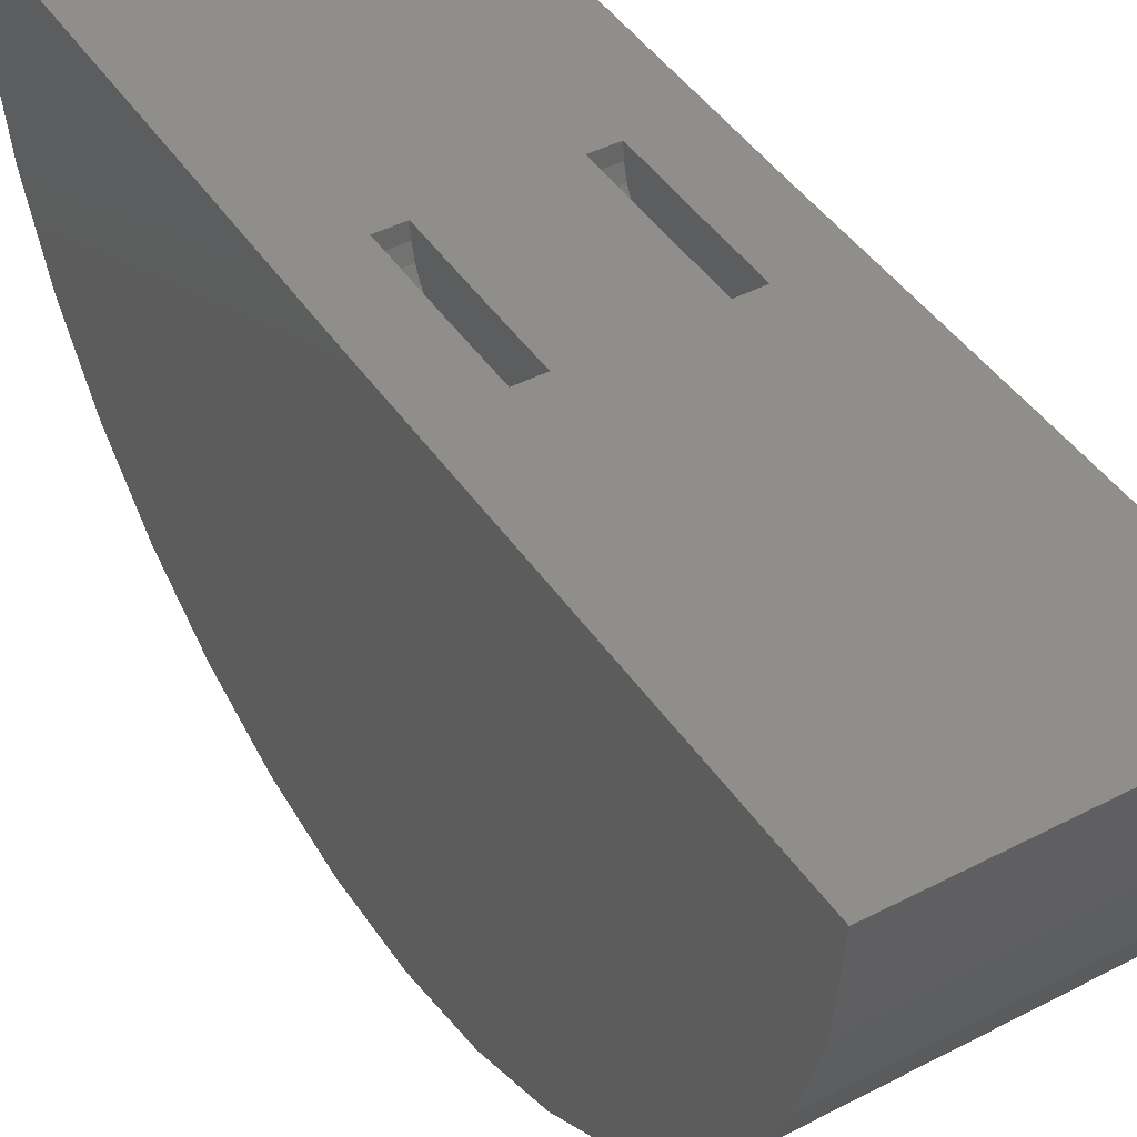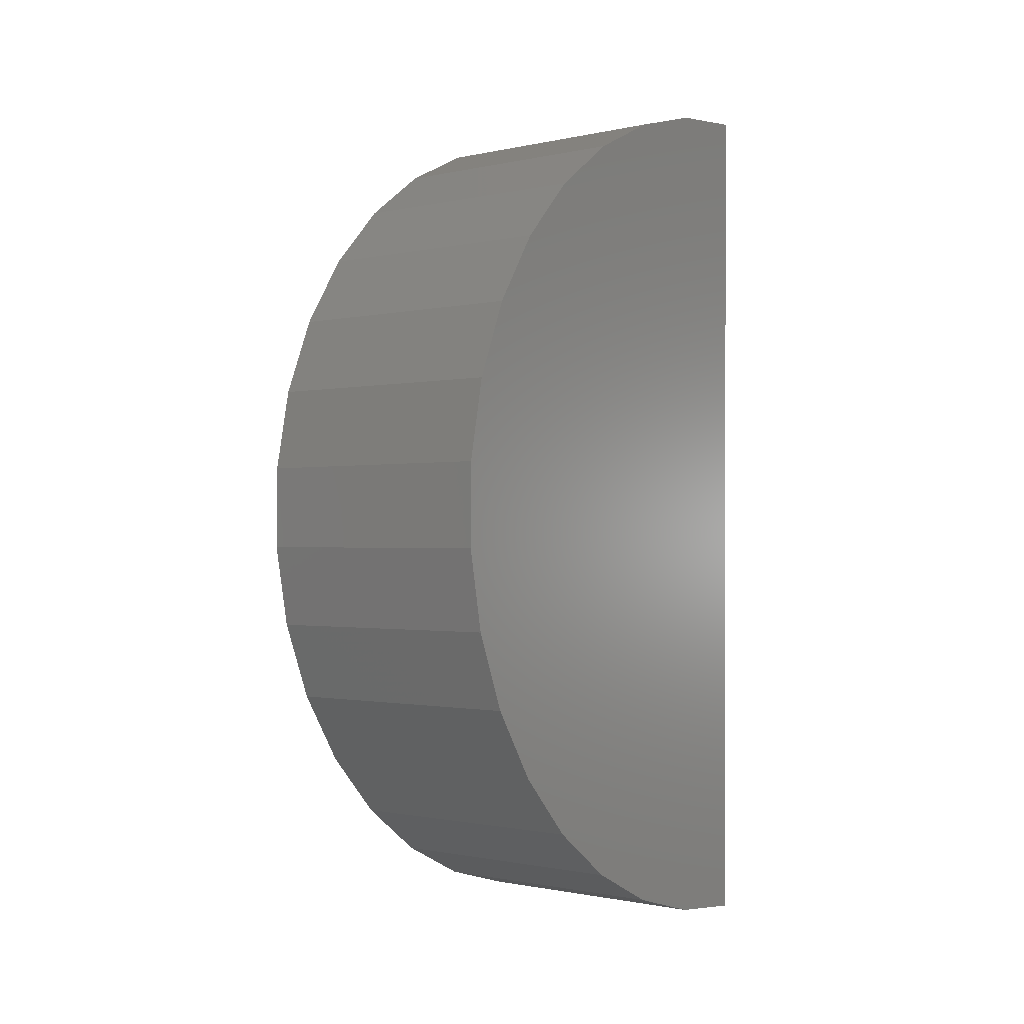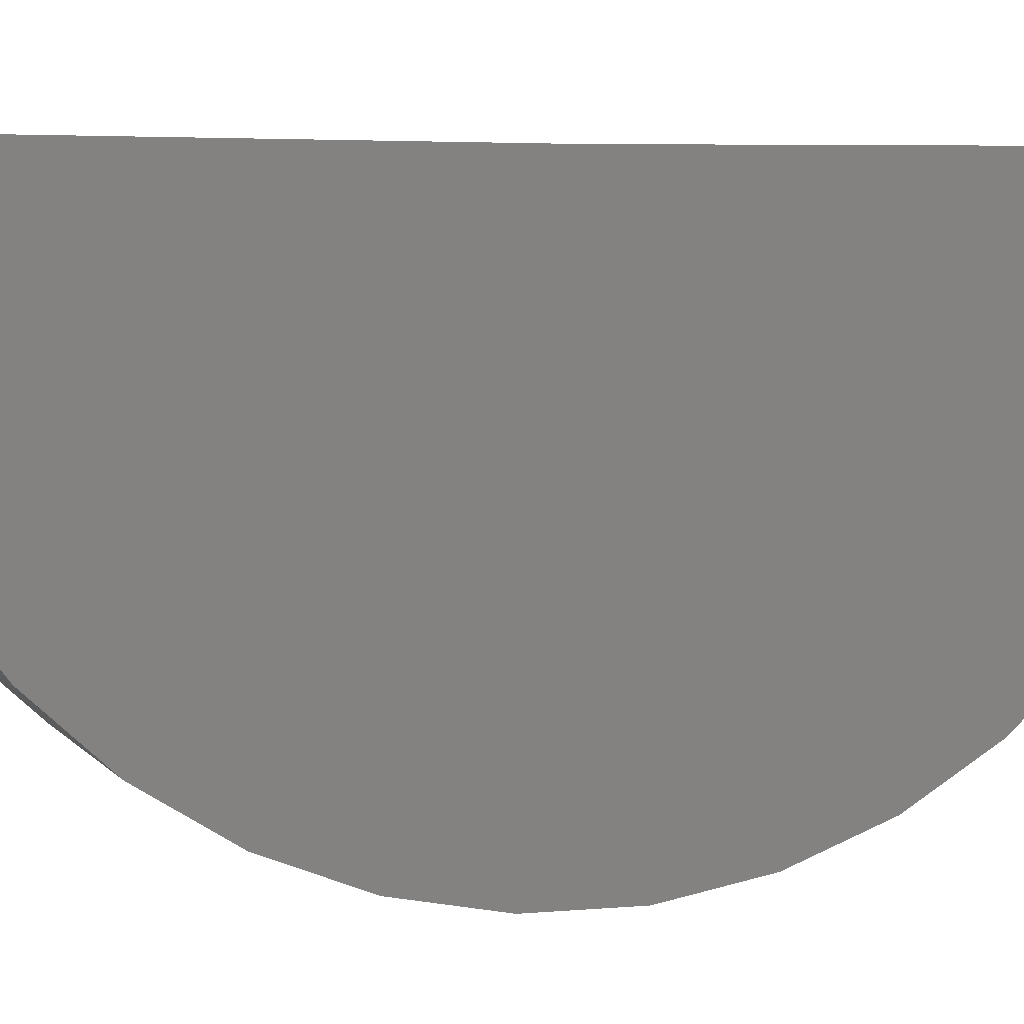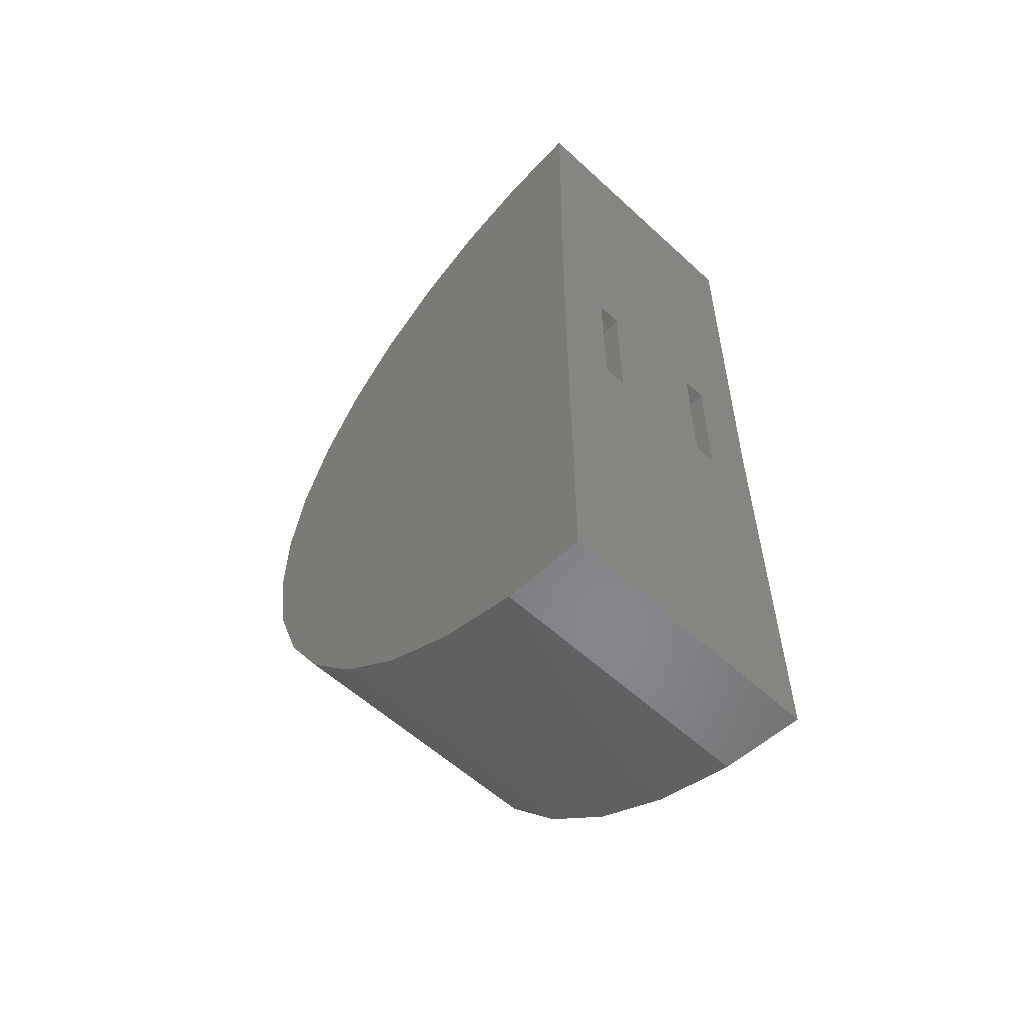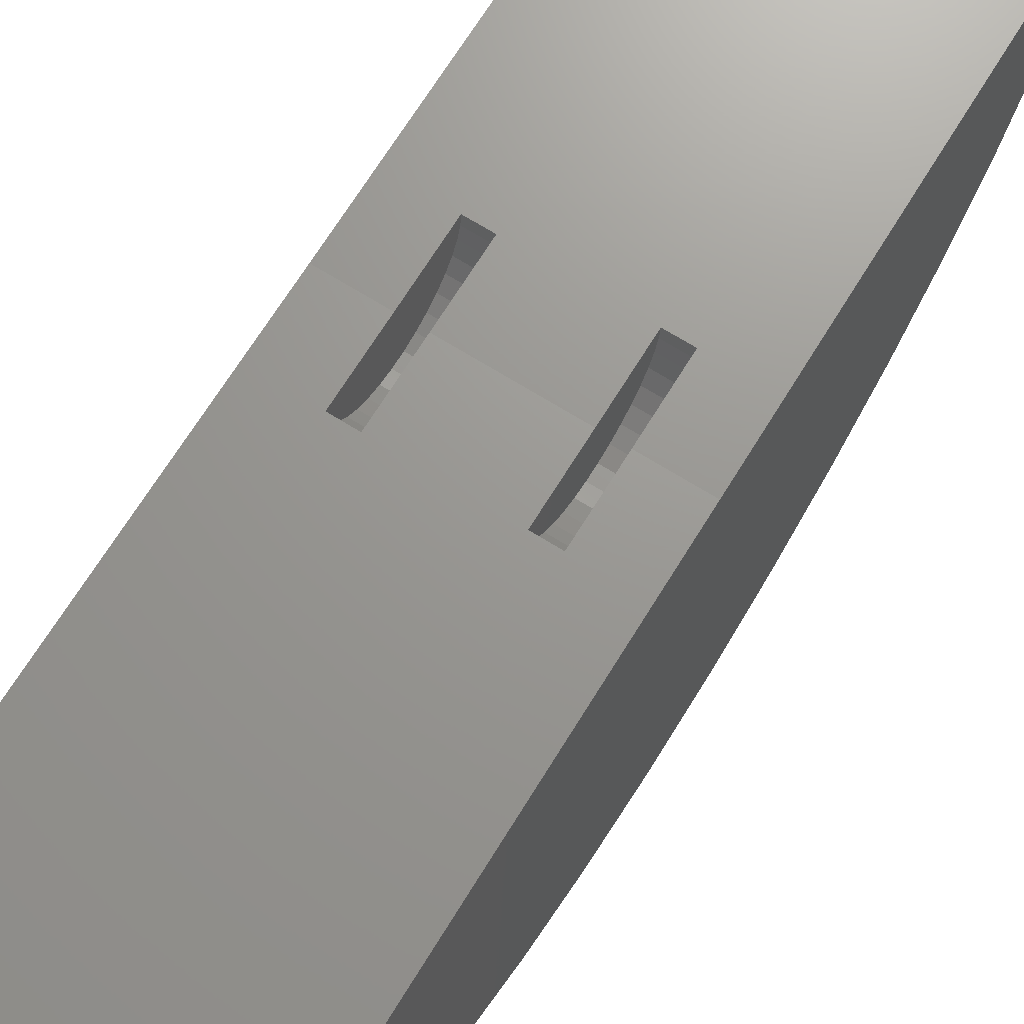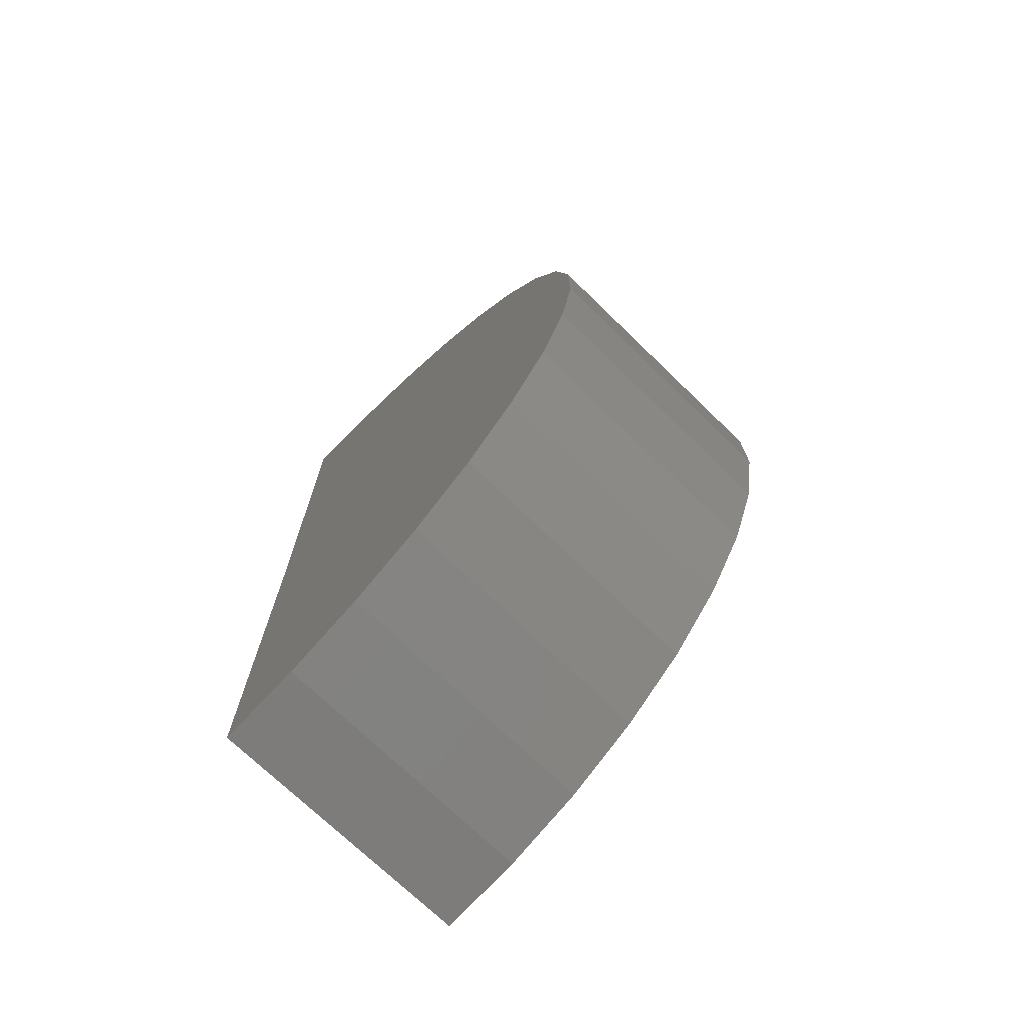
<metadata>
{"format":"stl","ext":"stl","renderer":"f3d","projection":"perspective","resolution":1024,"background":"white","views":[{"elev":43.6,"azim":148.5,"up":"+Y"},{"elev":-1.0,"azim":39.4,"up":"+Z"},{"elev":3.4,"azim":-107.1,"up":"+Y"},{"elev":-57.9,"azim":136.5,"up":"+Z"},{"elev":70.5,"azim":31.8,"up":"+Y"},{"elev":-72.3,"azim":-44.1,"up":"+Z"}]}
</metadata>
<code>
# stl→obj: 114 verts, 224 faces
v 0.02344 7.806e-18 0.03906
v 0.01357 7.19e-18 0.03906
v 0.01357 0.000152 0.0514
v -0.01357 0.000152 0.0514
v -0.02344 4.879e-18 0.03906
v -0.02344 0.0009625 0.1172
v -0.01357 5.495e-18 0.03906
v 0.02344 0.0009625 0.1172
v 0.009457 0.000152 0.0514
v -0.009457 0.000152 0.0514
v -0.009457 5.752e-18 0.03906
v 0.009457 6.933e-18 0.03906
v 0.01357 6.42e-18 0.02673
v -0.02344 0 -0.03906
v -0.01357 4.725e-18 0.02673
v 0.02344 2.927e-18 -0.03906
v -0.009457 4.982e-18 0.02673
v 0.009457 6.163e-18 0.02673
v -0.02344 -0.01441 -0.03772
v -0.02344 -0.02833 -0.03375
v -0.02344 -0.04127 -0.02727
v -0.02344 -0.0528 -0.01852
v -0.02344 -0.06252 -0.007792
v -0.02344 -0.07009 0.004544
v -0.02344 -0.07525 0.01806
v -0.02344 -0.07783 0.03231
v -0.02344 -0.07774 0.04678
v -0.02344 -0.07499 0.06099
v -0.02344 -0.06965 0.07444
v -0.02344 -0.06193 0.08668
v -0.02344 -0.05209 0.09729
v -0.02344 -0.04045 0.1059
v -0.02344 -0.02743 0.1122
v -0.02344 -0.01346 0.116
v -0.01357 -0.006517 0.02859
v -0.01357 -0.002275 0.02694
v -0.01357 -0.004473 0.02757
v -0.01357 -0.002126 0.05121
v -0.01357 -0.004331 0.05061
v -0.01357 -0.006387 0.04962
v -0.01357 -0.008224 0.04826
v -0.01357 -0.009779 0.04658
v -0.01357 -0.011 0.04465
v -0.01357 -0.01184 0.04252
v -0.01357 -0.01228 0.04028
v -0.01357 -0.01229 0.038
v -0.01357 -0.01188 0.03575
v -0.01357 -0.01107 0.03361
v -0.01357 -0.009871 0.03166
v -0.01357 -0.008337 0.02997
v -0.009457 -0.01228 0.04028
v -0.009457 -0.01184 0.04252
v -0.009457 -0.011 0.04465
v -0.009457 -0.009779 0.04658
v -0.009457 -0.008224 0.04826
v -0.009457 -0.006387 0.04962
v -0.009457 -0.004331 0.05061
v -0.009457 -0.002126 0.05121
v -0.009457 -0.01229 0.038
v -0.009457 -0.01188 0.03575
v -0.009457 -0.01107 0.03361
v -0.009457 -0.009871 0.03166
v -0.009457 -0.008337 0.02997
v -0.009457 -0.006517 0.02859
v -0.009457 -0.004473 0.02757
v -0.009457 -0.002275 0.02694
v 0.009457 -0.006517 0.02859
v 0.009457 -0.002275 0.02694
v 0.009457 -0.004473 0.02757
v 0.009457 -0.002126 0.05121
v 0.009457 -0.004331 0.05061
v 0.009457 -0.006387 0.04962
v 0.009457 -0.008224 0.04826
v 0.009457 -0.009779 0.04658
v 0.009457 -0.011 0.04465
v 0.009457 -0.01184 0.04252
v 0.009457 -0.01228 0.04028
v 0.009457 -0.01229 0.038
v 0.009457 -0.01188 0.03575
v 0.009457 -0.01107 0.03361
v 0.009457 -0.009871 0.03166
v 0.009457 -0.008337 0.02997
v 0.01357 -0.01228 0.04028
v 0.01357 -0.01184 0.04252
v 0.01357 -0.011 0.04465
v 0.01357 -0.009779 0.04658
v 0.01357 -0.008224 0.04826
v 0.01357 -0.006387 0.04962
v 0.01357 -0.004331 0.05061
v 0.01357 -0.002126 0.05121
v 0.01357 -0.01229 0.038
v 0.01357 -0.01188 0.03575
v 0.01357 -0.01107 0.03361
v 0.01357 -0.009871 0.03166
v 0.01357 -0.008337 0.02997
v 0.01357 -0.006517 0.02859
v 0.01357 -0.004473 0.02757
v 0.01357 -0.002275 0.02694
v 0.02344 -0.01346 0.116
v 0.02344 -0.02743 0.1122
v 0.02344 -0.04045 0.1059
v 0.02344 -0.05209 0.09729
v 0.02344 -0.06193 0.08668
v 0.02344 -0.06965 0.07444
v 0.02344 -0.07499 0.06099
v 0.02344 -0.07774 0.04678
v 0.02344 -0.07783 0.03231
v 0.02344 -0.07525 0.01806
v 0.02344 -0.07009 0.004544
v 0.02344 -0.06252 -0.007792
v 0.02344 -0.0528 -0.01852
v 0.02344 -0.04127 -0.02727
v 0.02344 -0.02833 -0.03375
v 0.02344 -0.01441 -0.03772
f 1 2 3
f 4 5 6
f 4 7 5
f 8 1 3
f 8 3 9
f 8 9 10
f 8 10 4
f 8 4 6
f 10 9 11
f 11 9 12
f 13 2 1
f 14 5 15
f 5 7 15
f 16 14 15
f 16 15 17
f 16 17 18
f 16 18 13
f 16 13 1
f 17 11 18
f 18 11 12
f 5 14 19
f 5 19 20
f 5 20 21
f 5 21 22
f 5 22 23
f 5 23 24
f 5 24 25
f 5 25 26
f 5 26 27
f 5 27 28
f 5 28 29
f 5 29 30
f 5 30 31
f 5 31 32
f 5 32 33
f 5 33 34
f 5 34 6
f 35 36 15
f 35 37 36
f 7 4 38
f 7 38 39
f 7 39 40
f 7 40 41
f 7 41 42
f 7 42 43
f 7 43 44
f 7 44 45
f 7 45 46
f 7 46 47
f 7 47 48
f 7 48 49
f 7 49 50
f 7 50 35
f 7 35 15
f 51 44 52
f 52 44 43
f 52 43 53
f 53 43 42
f 53 42 54
f 54 42 41
f 54 41 55
f 55 41 40
f 55 40 56
f 56 40 39
f 56 39 57
f 57 39 38
f 57 38 58
f 58 38 4
f 58 4 10
f 44 51 45
f 45 51 59
f 45 59 46
f 46 59 60
f 46 60 47
f 47 60 61
f 47 61 48
f 48 61 62
f 48 62 49
f 49 62 63
f 49 63 50
f 50 63 64
f 50 64 35
f 35 64 65
f 35 65 37
f 37 65 66
f 37 66 36
f 36 66 17
f 36 17 15
f 17 66 64
f 66 65 64
f 11 17 64
f 11 64 63
f 11 63 62
f 11 62 61
f 11 61 60
f 11 60 59
f 11 59 51
f 11 51 52
f 11 52 53
f 11 53 54
f 11 54 55
f 11 55 56
f 11 56 57
f 11 57 58
f 11 58 10
f 67 68 18
f 67 69 68
f 12 9 70
f 12 70 71
f 12 71 72
f 12 72 73
f 12 73 74
f 12 74 75
f 12 75 76
f 12 76 77
f 12 77 78
f 12 78 79
f 12 79 80
f 12 80 81
f 12 81 82
f 12 82 67
f 12 67 18
f 83 76 84
f 84 76 75
f 84 75 85
f 85 75 74
f 85 74 86
f 86 74 73
f 86 73 87
f 87 73 72
f 87 72 88
f 88 72 71
f 88 71 89
f 89 71 70
f 89 70 90
f 90 70 9
f 90 9 3
f 76 83 77
f 77 83 91
f 77 91 78
f 78 91 92
f 78 92 79
f 79 92 93
f 79 93 80
f 80 93 94
f 80 94 81
f 81 94 95
f 81 95 82
f 82 95 96
f 82 96 67
f 67 96 97
f 67 97 69
f 69 97 98
f 69 98 68
f 68 98 13
f 68 13 18
f 13 98 96
f 98 97 96
f 2 13 96
f 2 96 95
f 2 95 94
f 2 94 93
f 2 93 92
f 2 92 91
f 2 91 83
f 2 83 84
f 2 84 85
f 2 85 86
f 2 86 87
f 2 87 88
f 2 88 89
f 2 89 90
f 2 90 3
f 1 8 99
f 1 99 100
f 1 100 101
f 1 101 102
f 1 102 103
f 1 103 104
f 1 104 105
f 1 105 106
f 1 106 107
f 1 107 108
f 1 108 109
f 1 109 110
f 1 110 111
f 1 111 112
f 1 112 113
f 1 113 114
f 1 114 16
f 8 6 99
f 99 6 34
f 99 34 100
f 100 34 33
f 100 33 101
f 101 33 32
f 101 32 102
f 102 32 31
f 102 31 103
f 103 31 30
f 103 30 104
f 104 30 29
f 104 29 105
f 105 29 28
f 105 28 106
f 106 28 27
f 106 27 107
f 107 27 26
f 107 26 108
f 108 26 25
f 108 25 109
f 109 25 24
f 109 24 110
f 110 24 23
f 110 23 111
f 111 23 22
f 111 22 112
f 112 22 21
f 112 21 113
f 113 21 20
f 113 20 114
f 114 20 19
f 114 19 16
f 16 19 14

</code>
